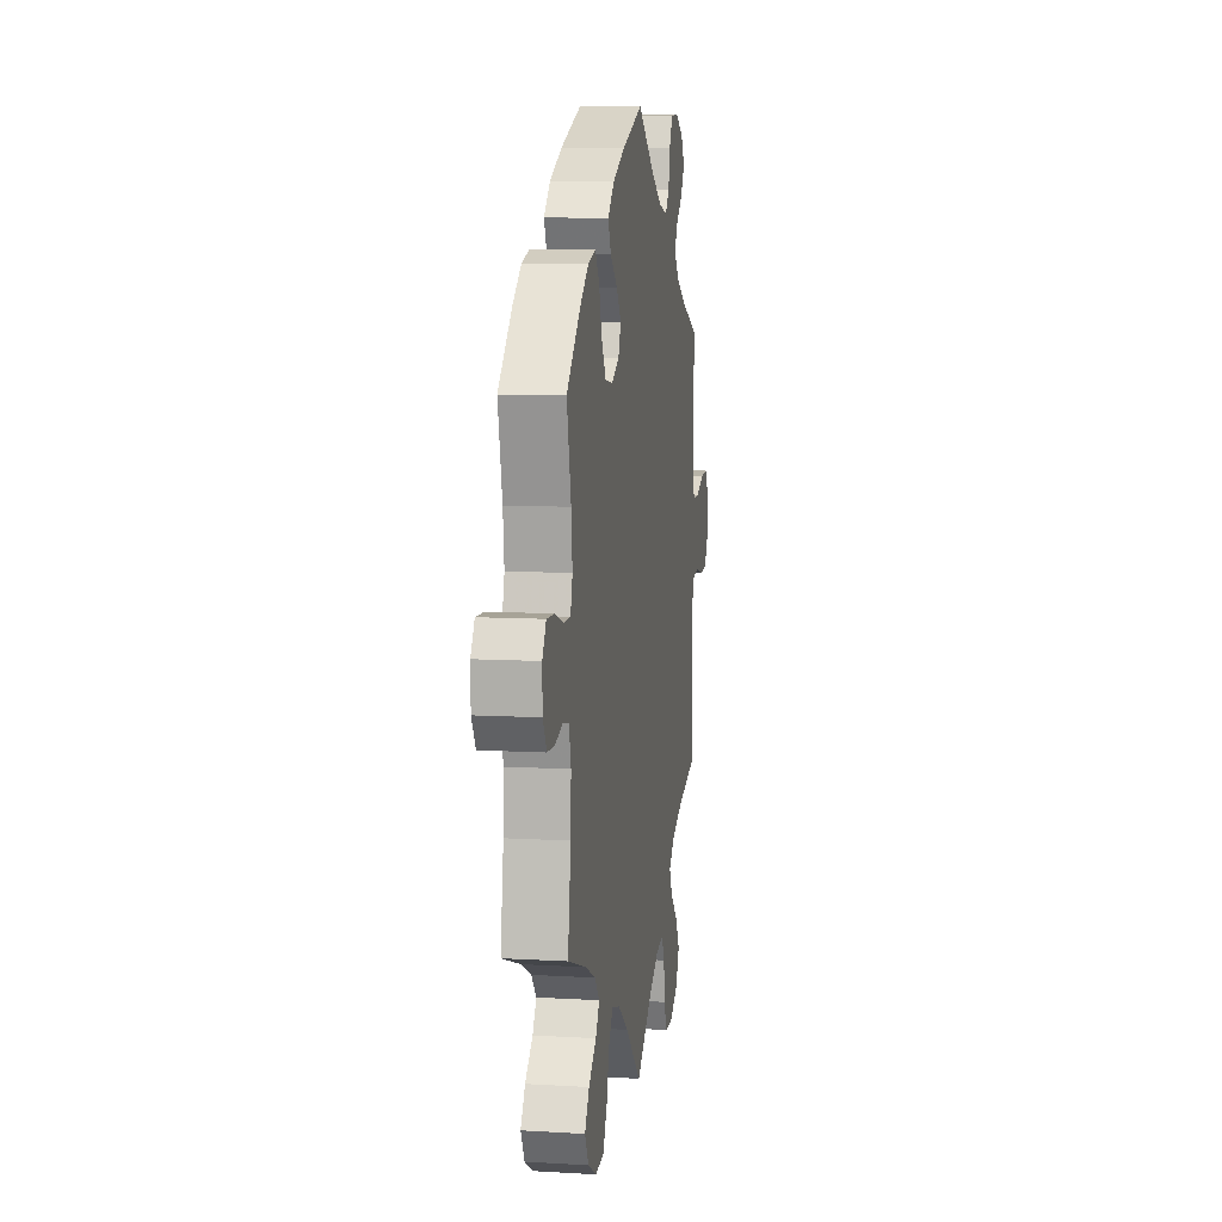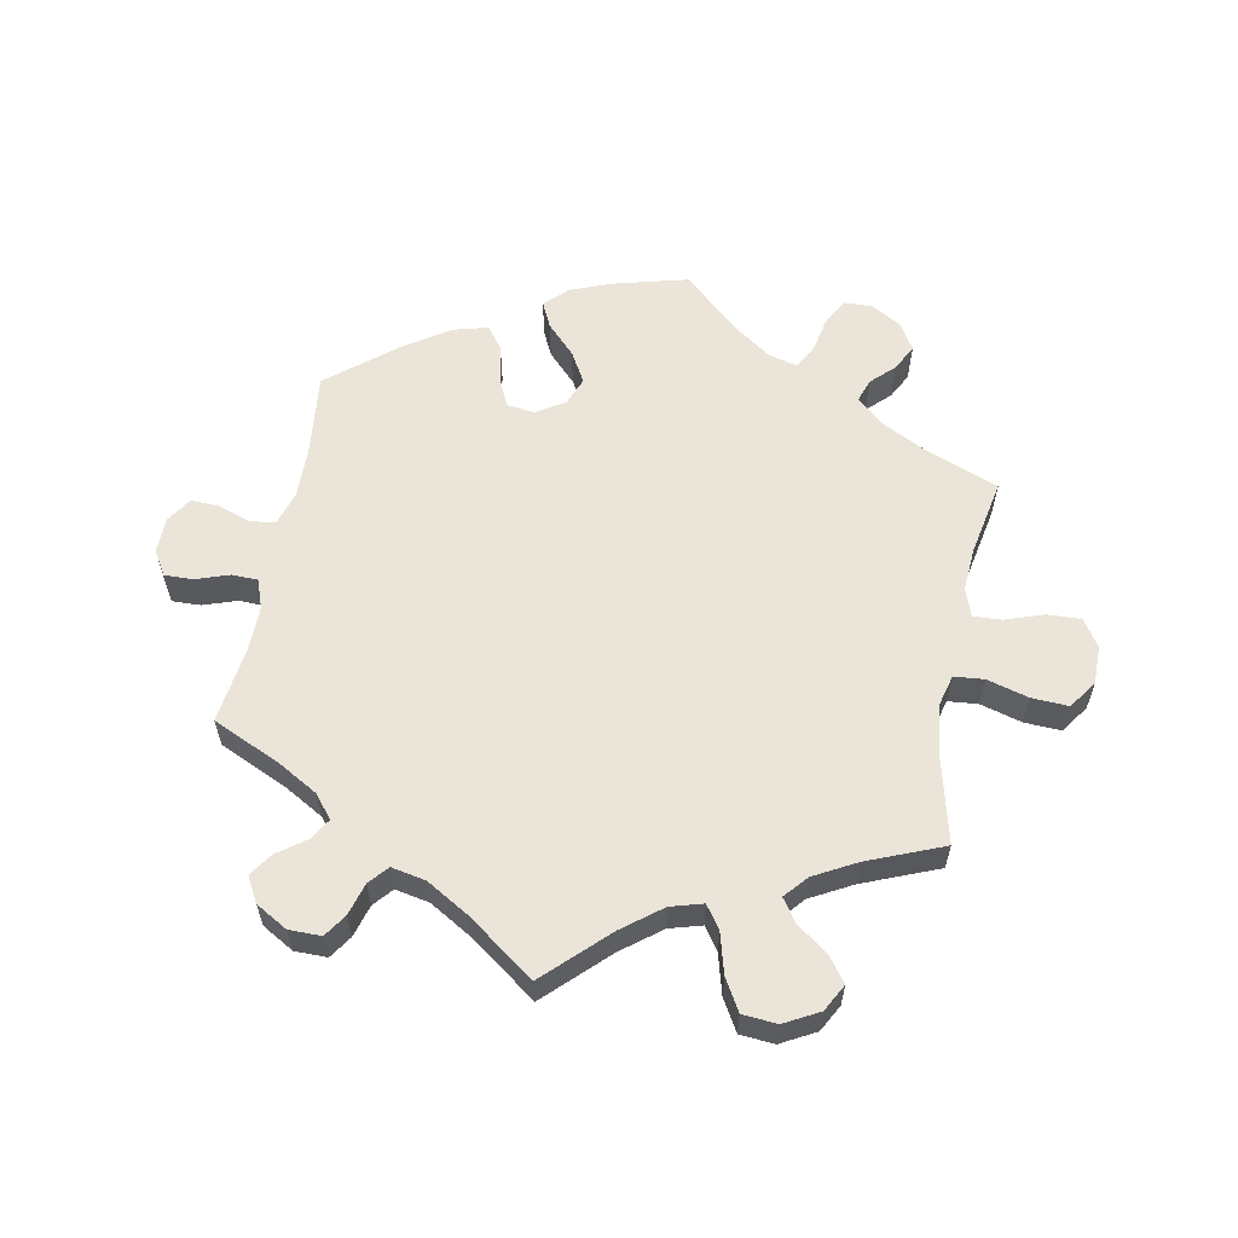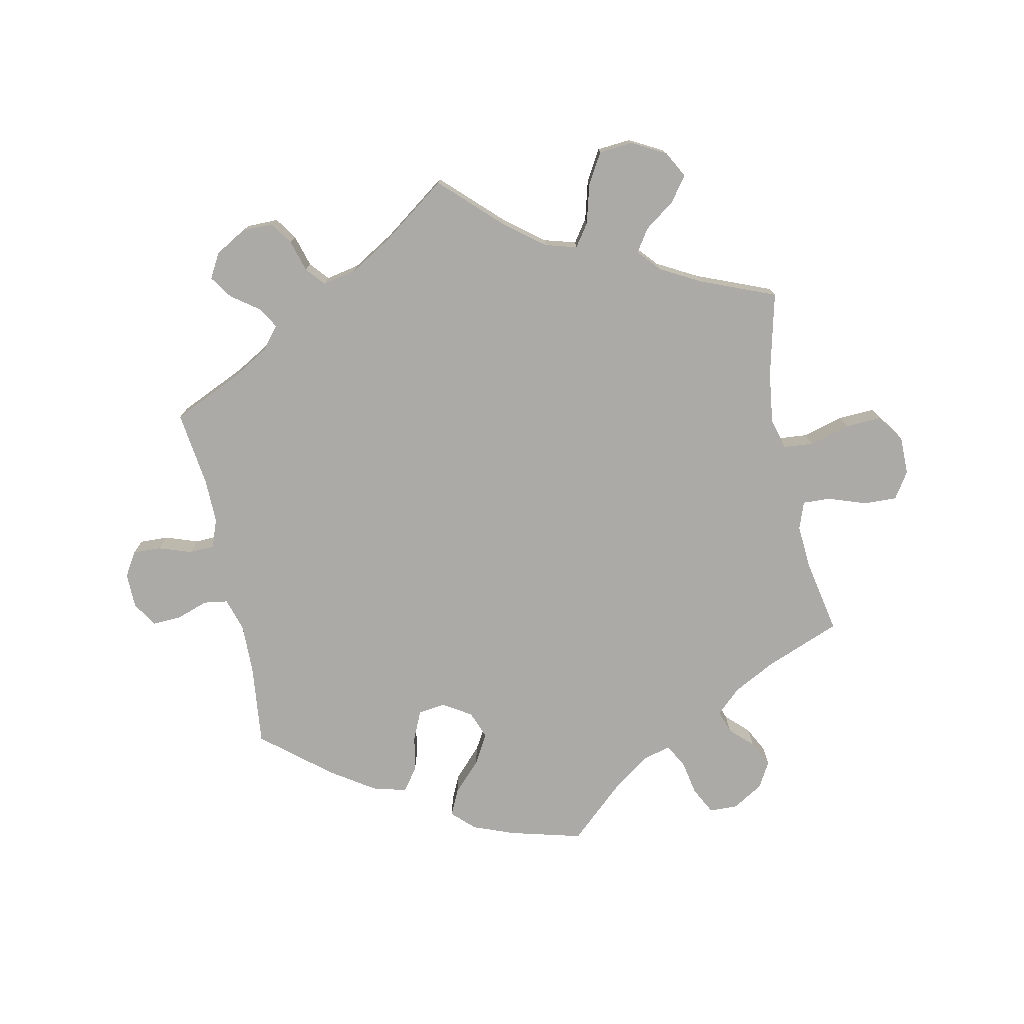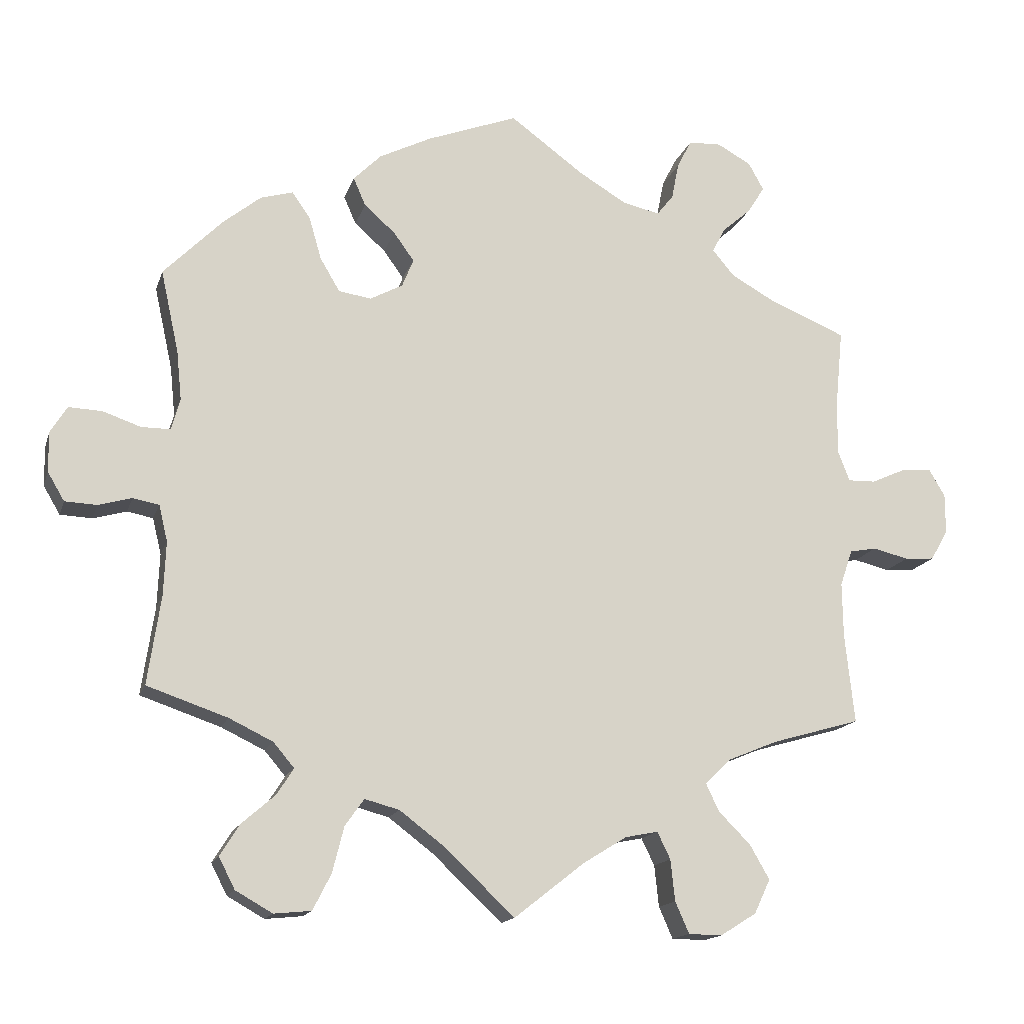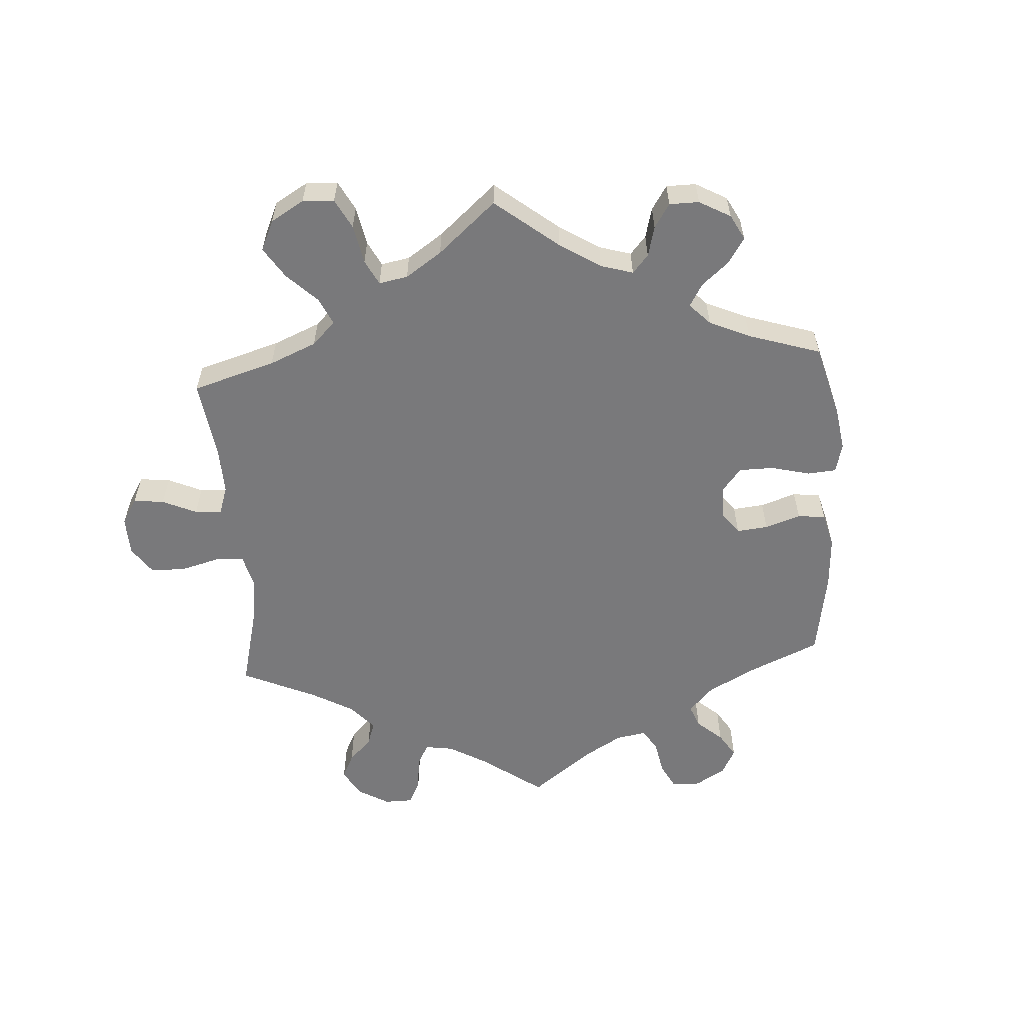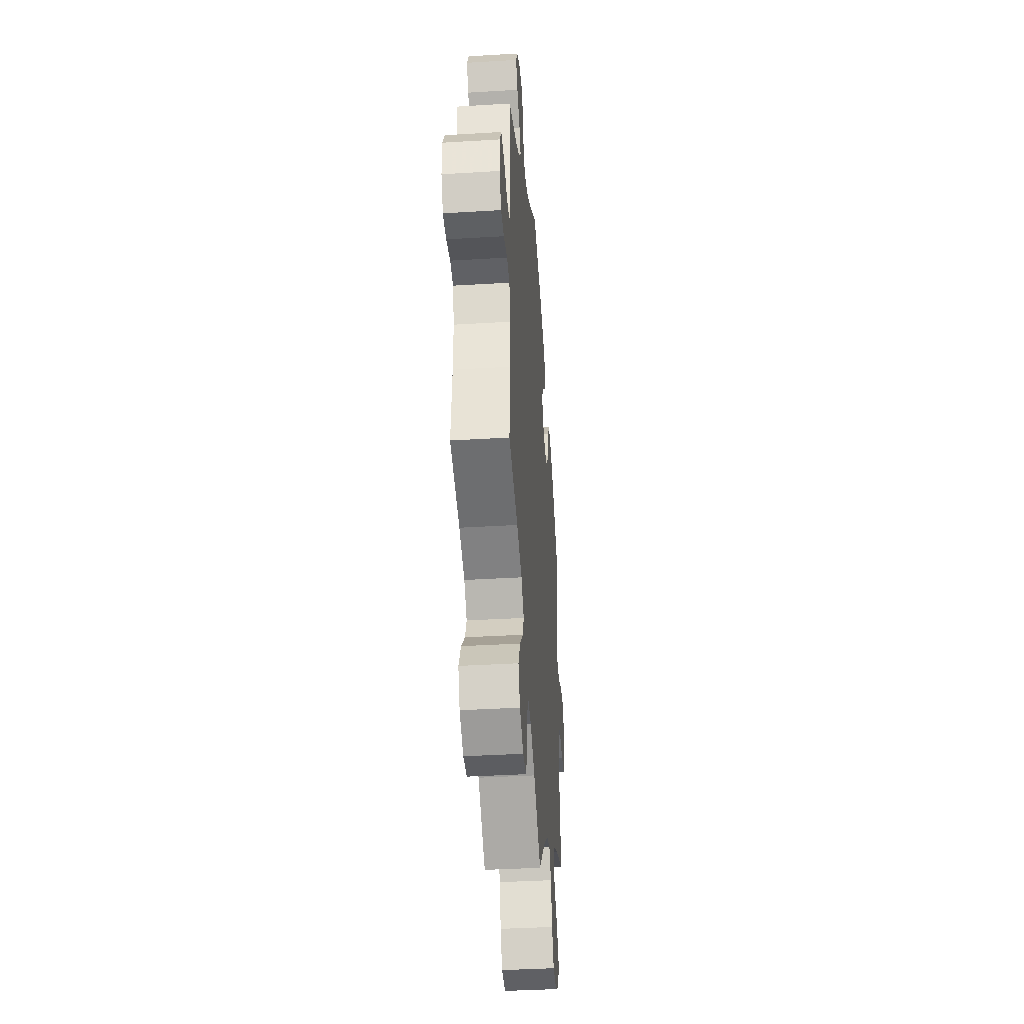
<metadata>
{"format":"obj","ext":"obj","renderer":"f3d","projection":"perspective","resolution":1024,"background":"white","views":[{"elev":9.1,"azim":-81.1,"up":"+Z"},{"elev":59.1,"azim":130.7,"up":"+Y"},{"elev":-75.9,"azim":131.7,"up":"+Y"},{"elev":-15.4,"azim":-15.0,"up":"+Z"},{"elev":-57.9,"azim":-116.2,"up":"+Y"},{"elev":-38.4,"azim":94.4,"up":"+Z"}]}
</metadata>
<code>
v -0.42 0.07 0.371
v -0.368 0.07 0.413
v -0.323 0.07 0.426
v -0.298 0.07 0.39
v -0.281 0.07 0.331
v -0.254 0.07 0.285
v -0.209 0.07 0.278
v -0.164 0.07 0.302
v -0.148 0.07 0.341
v -0.176 0.07 0.38
v -0.219 0.07 0.418
v -0.236 0.07 0.457
v -0.198 0.07 0.495
v -0.126 0.07 0.531
v -0.001 0.07 0.578
v 0.101 0.07 0.503
v 0.166 0.07 0.464
v 0.218 0.07 0.452
v 0.241 0.07 0.481
v 0.251 0.07 0.532
v 0.271 0.07 0.571
v 0.316 0.07 0.573
v 0.363 0.07 0.547
v 0.384 0.07 0.509
v 0.361 0.07 0.472
v 0.321 0.07 0.437
v 0.303 0.07 0.403
v 0.333 0.07 0.367
v 0.392 0.07 0.334
v 0.5 0.07 0.289
v 0.489 0.07 0.176
v 0.489 0.07 0.107
v 0.505 0.07 0.066
v 0.543 0.07 0.067
v 0.59 0.07 0.088
v 0.632 0.07 0.091
v 0.654 0.07 0.054
v 0.654 0.07 -0.001
v 0.63 0.07 -0.043
v 0.589 0.07 -0.046
v 0.54 0.07 -0.034
v 0.503 0.07 -0.041
v 0.486 0.07 -0.091
v 0.487 0.07 -0.166
v 0.5 0.07 -0.289
v 0.378 0.07 -0.324
v 0.31 0.07 -0.352
v 0.274 0.07 -0.387
v 0.292 0.07 -0.425
v 0.336 0.07 -0.469
v 0.363 0.07 -0.516
v 0.341 0.07 -0.563
v 0.291 0.07 -0.594
v 0.245 0.07 -0.593
v 0.226 0.07 -0.55
v 0.22 0.07 -0.493
v 0.202 0.07 -0.456
v 0.157 0.07 -0.465
v 0.097 0.07 -0.502
v 0 0.07 -0.578
v -0.096 0.07 -0.487
v -0.158 0.07 -0.44
v -0.206 0.07 -0.427
v -0.232 0.07 -0.464
v -0.248 0.07 -0.527
v -0.273 0.07 -0.576
v -0.324 0.07 -0.581
v -0.375 0.07 -0.552
v -0.397 0.07 -0.509
v -0.37 0.07 -0.466
v -0.324 0.07 -0.426
v -0.301 0.07 -0.39
v -0.33 0.07 -0.356
v -0.39 0.07 -0.327
v -0.501 0.07 -0.289
v -0.483 0.07 -0.167
v -0.48 0.07 -0.093
v -0.492 0.07 -0.043
v -0.528 0.07 -0.036
v -0.574 0.07 -0.049
v -0.618 0.07 -0.047
v -0.641 0.07 -0.008
v -0.642 0.07 0.047
v -0.619 0.07 0.084
v -0.573 0.07 0.082
v -0.521 0.07 0.064
v -0.481 0.07 0.064
v -0.469 0.07 0.107
v -0.476 0.07 0.175
v -0.501 0.07 0.289
v -0.42 0 0.371
v -0.368 0 0.413
v -0.323 0 0.426
v -0.298 0 0.39
v -0.281 0 0.331
v -0.254 0 0.285
v -0.209 0 0.278
v -0.164 0 0.302
v -0.148 0 0.341
v -0.176 0 0.38
v -0.219 0 0.418
v -0.236 0 0.457
v -0.198 0 0.495
v -0.126 0 0.531
v -0.001 0 0.578
v 0.101 0 0.503
v 0.166 0 0.464
v 0.218 0 0.452
v 0.241 0 0.481
v 0.251 0 0.532
v 0.271 0 0.571
v 0.316 0 0.573
v 0.363 0 0.547
v 0.384 0 0.509
v 0.361 0 0.472
v 0.321 0 0.437
v 0.303 0 0.403
v 0.333 0 0.367
v 0.392 0 0.334
v 0.5 0 0.289
v 0.489 0 0.176
v 0.489 0 0.107
v 0.505 0 0.066
v 0.543 0 0.067
v 0.59 0 0.088
v 0.632 0 0.091
v 0.654 0 0.054
v 0.654 0 -0.001
v 0.63 0 -0.043
v 0.589 0 -0.046
v 0.54 0 -0.034
v 0.503 0 -0.041
v 0.486 0 -0.091
v 0.487 0 -0.166
v 0.5 0 -0.289
v 0.378 0 -0.324
v 0.31 0 -0.352
v 0.274 0 -0.387
v 0.292 0 -0.425
v 0.336 0 -0.469
v 0.363 0 -0.516
v 0.341 0 -0.563
v 0.291 0 -0.594
v 0.245 0 -0.593
v 0.226 0 -0.55
v 0.22 0 -0.493
v 0.202 0 -0.456
v 0.157 0 -0.465
v 0.097 0 -0.502
v 0 0 -0.578
v -0.096 0 -0.487
v -0.158 0 -0.44
v -0.206 0 -0.427
v -0.232 0 -0.464
v -0.248 0 -0.527
v -0.273 0 -0.576
v -0.324 0 -0.581
v -0.375 0 -0.552
v -0.397 0 -0.509
v -0.37 0 -0.466
v -0.324 0 -0.426
v -0.301 0 -0.39
v -0.33 0 -0.356
v -0.39 0 -0.327
v -0.501 0 -0.289
v -0.483 0 -0.167
v -0.48 0 -0.093
v -0.492 0 -0.043
v -0.528 0 -0.036
v -0.574 0 -0.049
v -0.618 0 -0.047
v -0.641 0 -0.008
v -0.642 0 0.047
v -0.619 0 0.084
v -0.573 0 0.082
v -0.521 0 0.064
v -0.481 0 0.064
v -0.469 0 0.107
v -0.476 0 0.175
v -0.501 0 0.289
f 89 90 1 2
f 88 89 2 3
f 87 88 3 4
f 83 84 85 86
f 83 86 87
f 82 83 87
f 79 80 81 82
f 78 79 82 87
f 77 78 87 4
f 74 75 76
f 73 74 76 77
f 72 73 77 4
f 68 69 70 71
f 68 71 72
f 67 68 72
f 64 65 66 67
f 63 64 67 72
f 62 63 72 4
f 59 60 61
f 58 59 61 62
f 57 58 62
f 53 54 55 56
f 53 56 57
f 52 53 57
f 49 50 51 52
f 48 49 52 57
f 47 48 57 62
f 44 45 46
f 43 44 46 47
f 42 43 47 62
f 38 39 40 41
f 38 41 42
f 37 38 42
f 34 35 36 37
f 33 34 37 42
f 32 33 42 62
f 29 30 31
f 28 29 31 32
f 27 28 32 62
f 23 24 25 26
f 19 20 21 22
f 18 19 22 23
f 13 14 15 16
f 13 16 17
f 10 11 12 13
f 9 10 13 17
f 8 9 17 18
f 62 4 5
f 62 5 6
f 18 23 26 27
f 7 8 18 27
f 7 27 62
f 6 7 62
f 92 91 180 179
f 93 92 179 178
f 94 93 178 177
f 176 175 174 173
f 177 176 173
f 177 173 172
f 172 171 170 169
f 177 172 169 168
f 94 177 168 167
f 166 165 164
f 167 166 164 163
f 94 167 163 162
f 161 160 159 158
f 162 161 158
f 162 158 157
f 157 156 155 154
f 162 157 154 153
f 94 162 153 152
f 151 150 149
f 152 151 149 148
f 152 148 147
f 146 145 144 143
f 147 146 143
f 147 143 142
f 142 141 140 139
f 147 142 139 138
f 152 147 138 137
f 136 135 134
f 137 136 134 133
f 152 137 133 132
f 131 130 129 128
f 132 131 128
f 132 128 127
f 127 126 125 124
f 132 127 124 123
f 152 132 123 122
f 121 120 119
f 122 121 119 118
f 152 122 118 117
f 116 115 114 113
f 112 111 110 109
f 113 112 109 108
f 106 105 104 103
f 107 106 103
f 103 102 101 100
f 107 103 100 99
f 108 107 99 98
f 95 94 152
f 96 95 152
f 117 116 113 108
f 117 108 98 97
f 152 117 97
f 152 97 96
f 1 91 92 2
f 2 92 93 3
f 3 93 94 4
f 4 94 95 5
f 5 95 96 6
f 6 96 97 7
f 7 97 98 8
f 8 98 99 9
f 9 99 100 10
f 10 100 101 11
f 11 101 102 12
f 12 102 103 13
f 13 103 104 14
f 14 104 105 15
f 15 105 106 16
f 16 106 107 17
f 17 107 108 18
f 18 108 109 19
f 19 109 110 20
f 20 110 111 21
f 21 111 112 22
f 22 112 113 23
f 23 113 114 24
f 24 114 115 25
f 25 115 116 26
f 26 116 117 27
f 27 117 118 28
f 28 118 119 29
f 29 119 120 30
f 30 120 121 31
f 31 121 122 32
f 32 122 123 33
f 33 123 124 34
f 34 124 125 35
f 35 125 126 36
f 36 126 127 37
f 37 127 128 38
f 38 128 129 39
f 39 129 130 40
f 40 130 131 41
f 41 131 132 42
f 42 132 133 43
f 43 133 134 44
f 44 134 135 45
f 45 135 136 46
f 46 136 137 47
f 47 137 138 48
f 48 138 139 49
f 49 139 140 50
f 50 140 141 51
f 51 141 142 52
f 52 142 143 53
f 53 143 144 54
f 54 144 145 55
f 55 145 146 56
f 56 146 147 57
f 57 147 148 58
f 58 148 149 59
f 59 149 150 60
f 60 150 151 61
f 61 151 152 62
f 62 152 153 63
f 63 153 154 64
f 64 154 155 65
f 65 155 156 66
f 66 156 157 67
f 67 157 158 68
f 68 158 159 69
f 69 159 160 70
f 70 160 161 71
f 71 161 162 72
f 72 162 163 73
f 73 163 164 74
f 74 164 165 75
f 75 165 166 76
f 76 166 167 77
f 77 167 168 78
f 78 168 169 79
f 79 169 170 80
f 80 170 171 81
f 81 171 172 82
f 82 172 173 83
f 83 173 174 84
f 84 174 175 85
f 85 175 176 86
f 86 176 177 87
f 87 177 178 88
f 88 178 179 89
f 89 179 180 90
f 90 180 91 1

</code>
